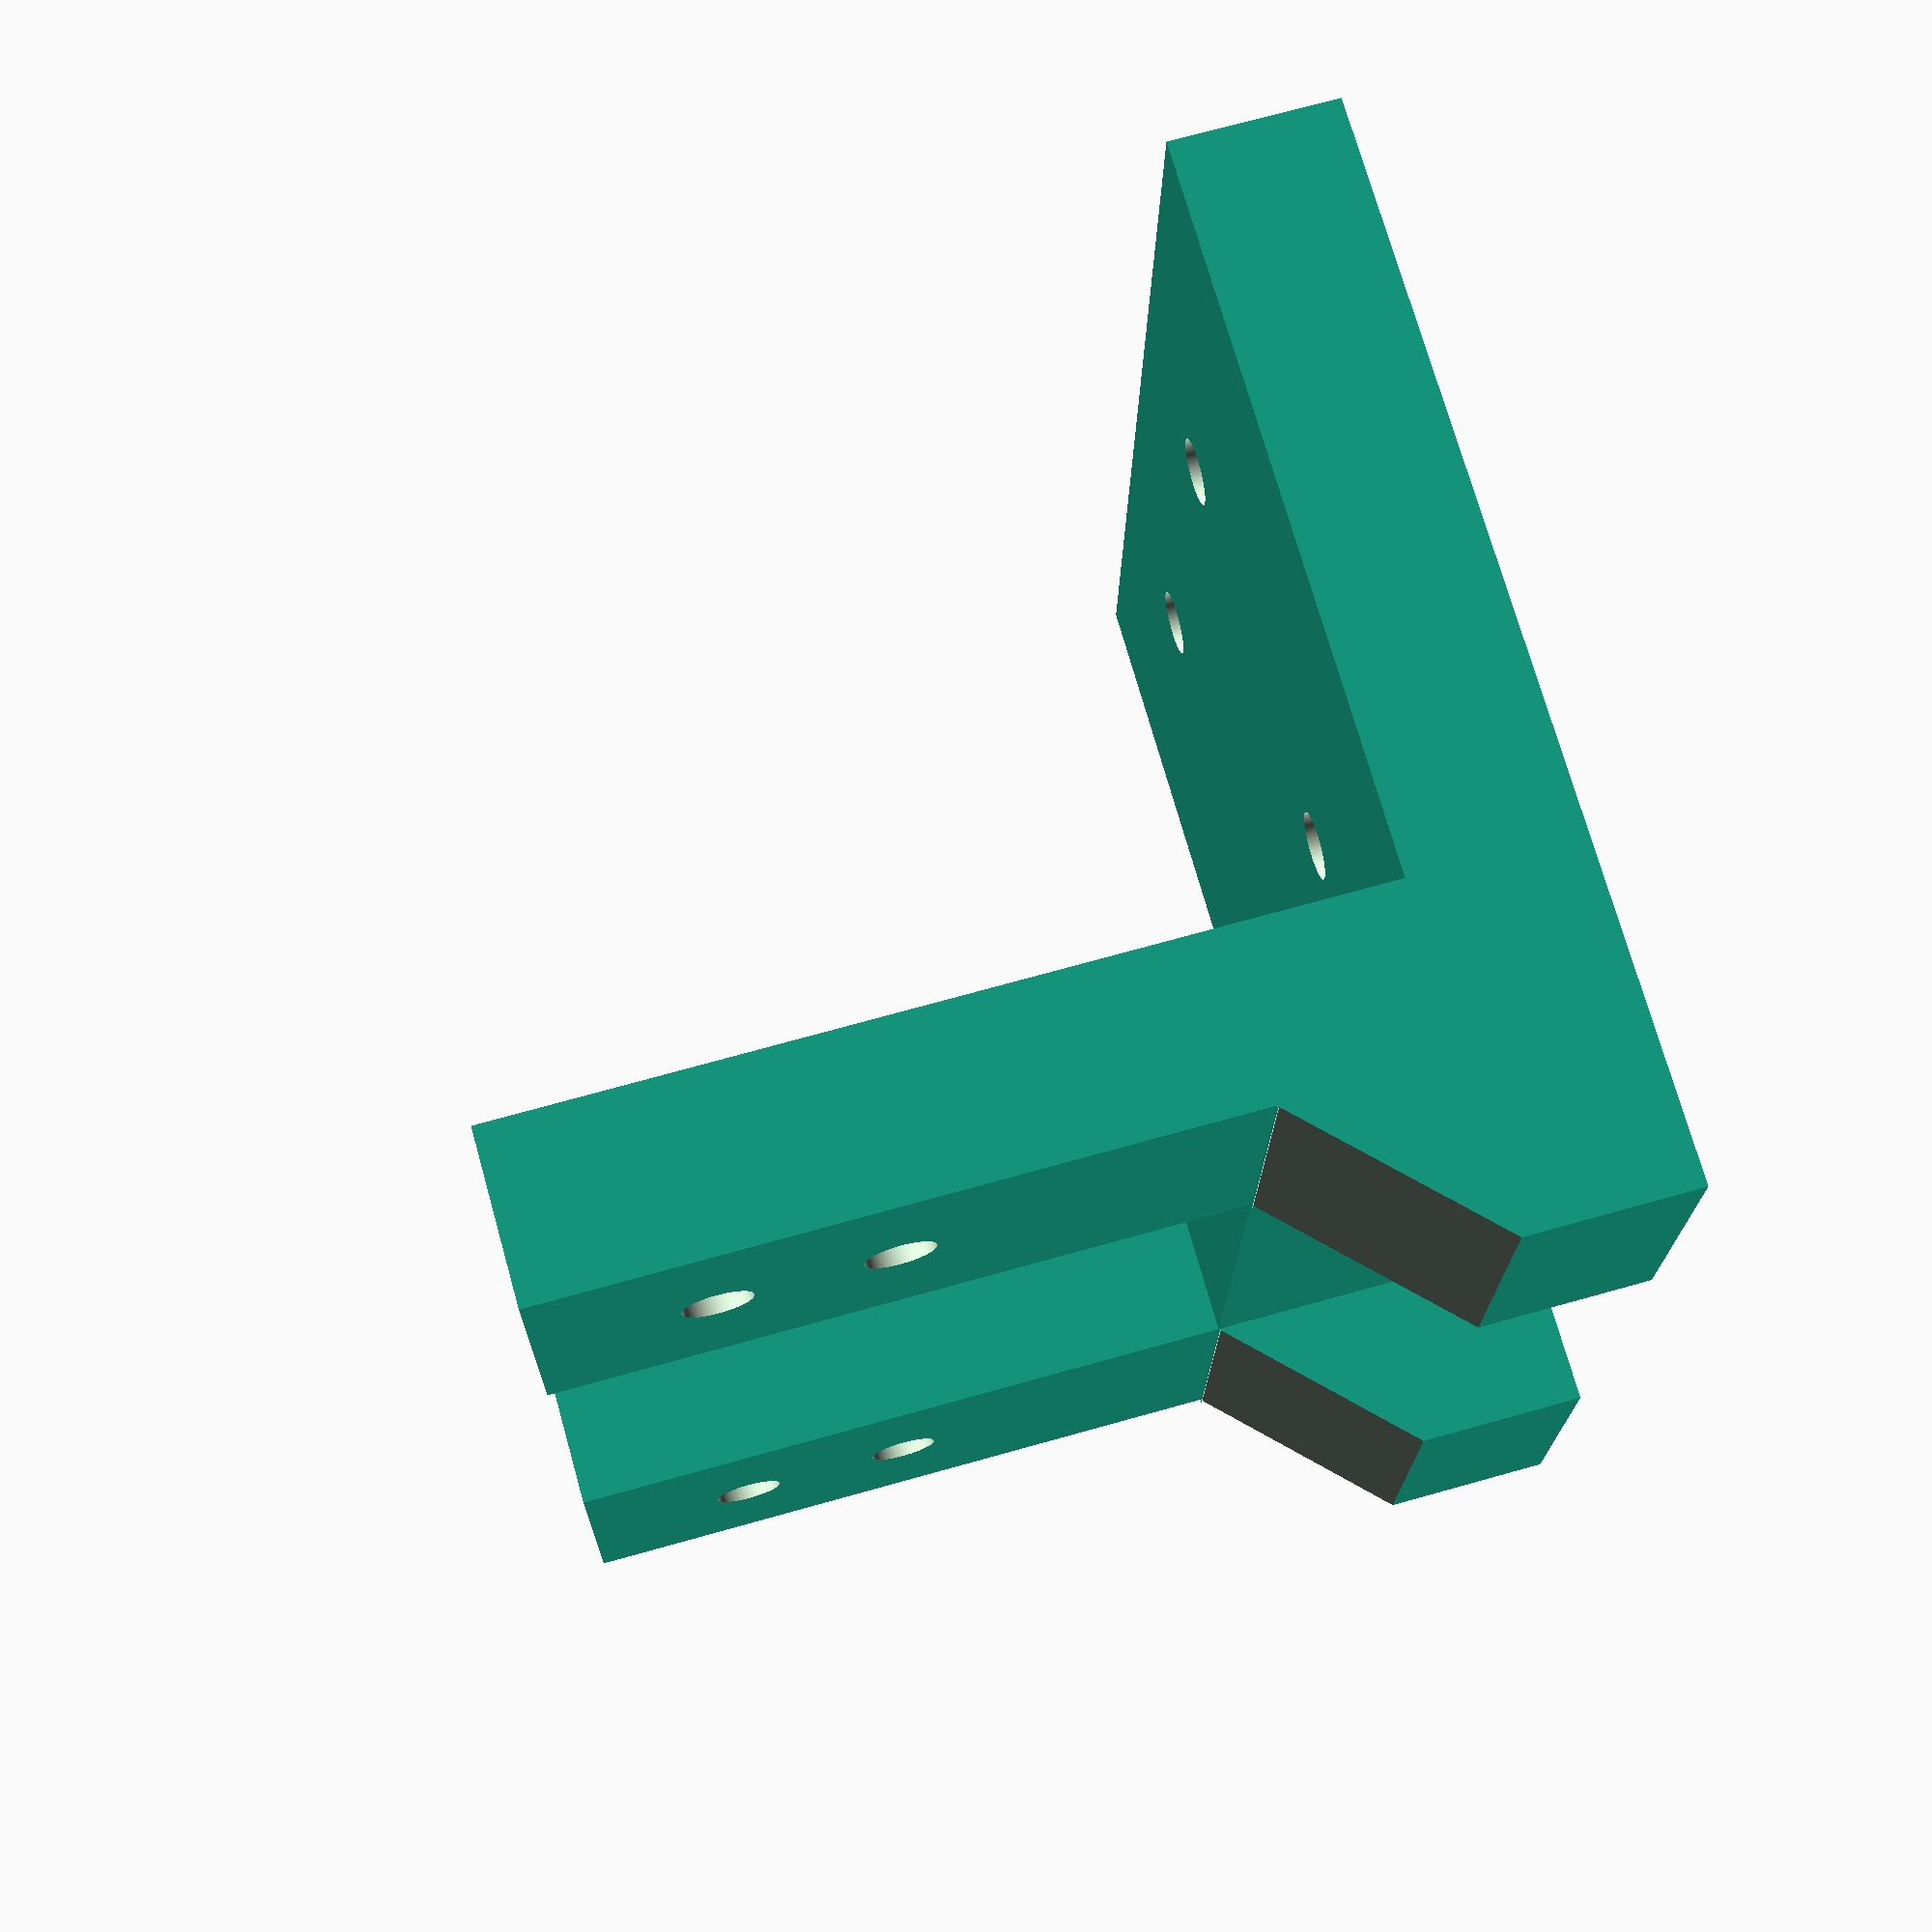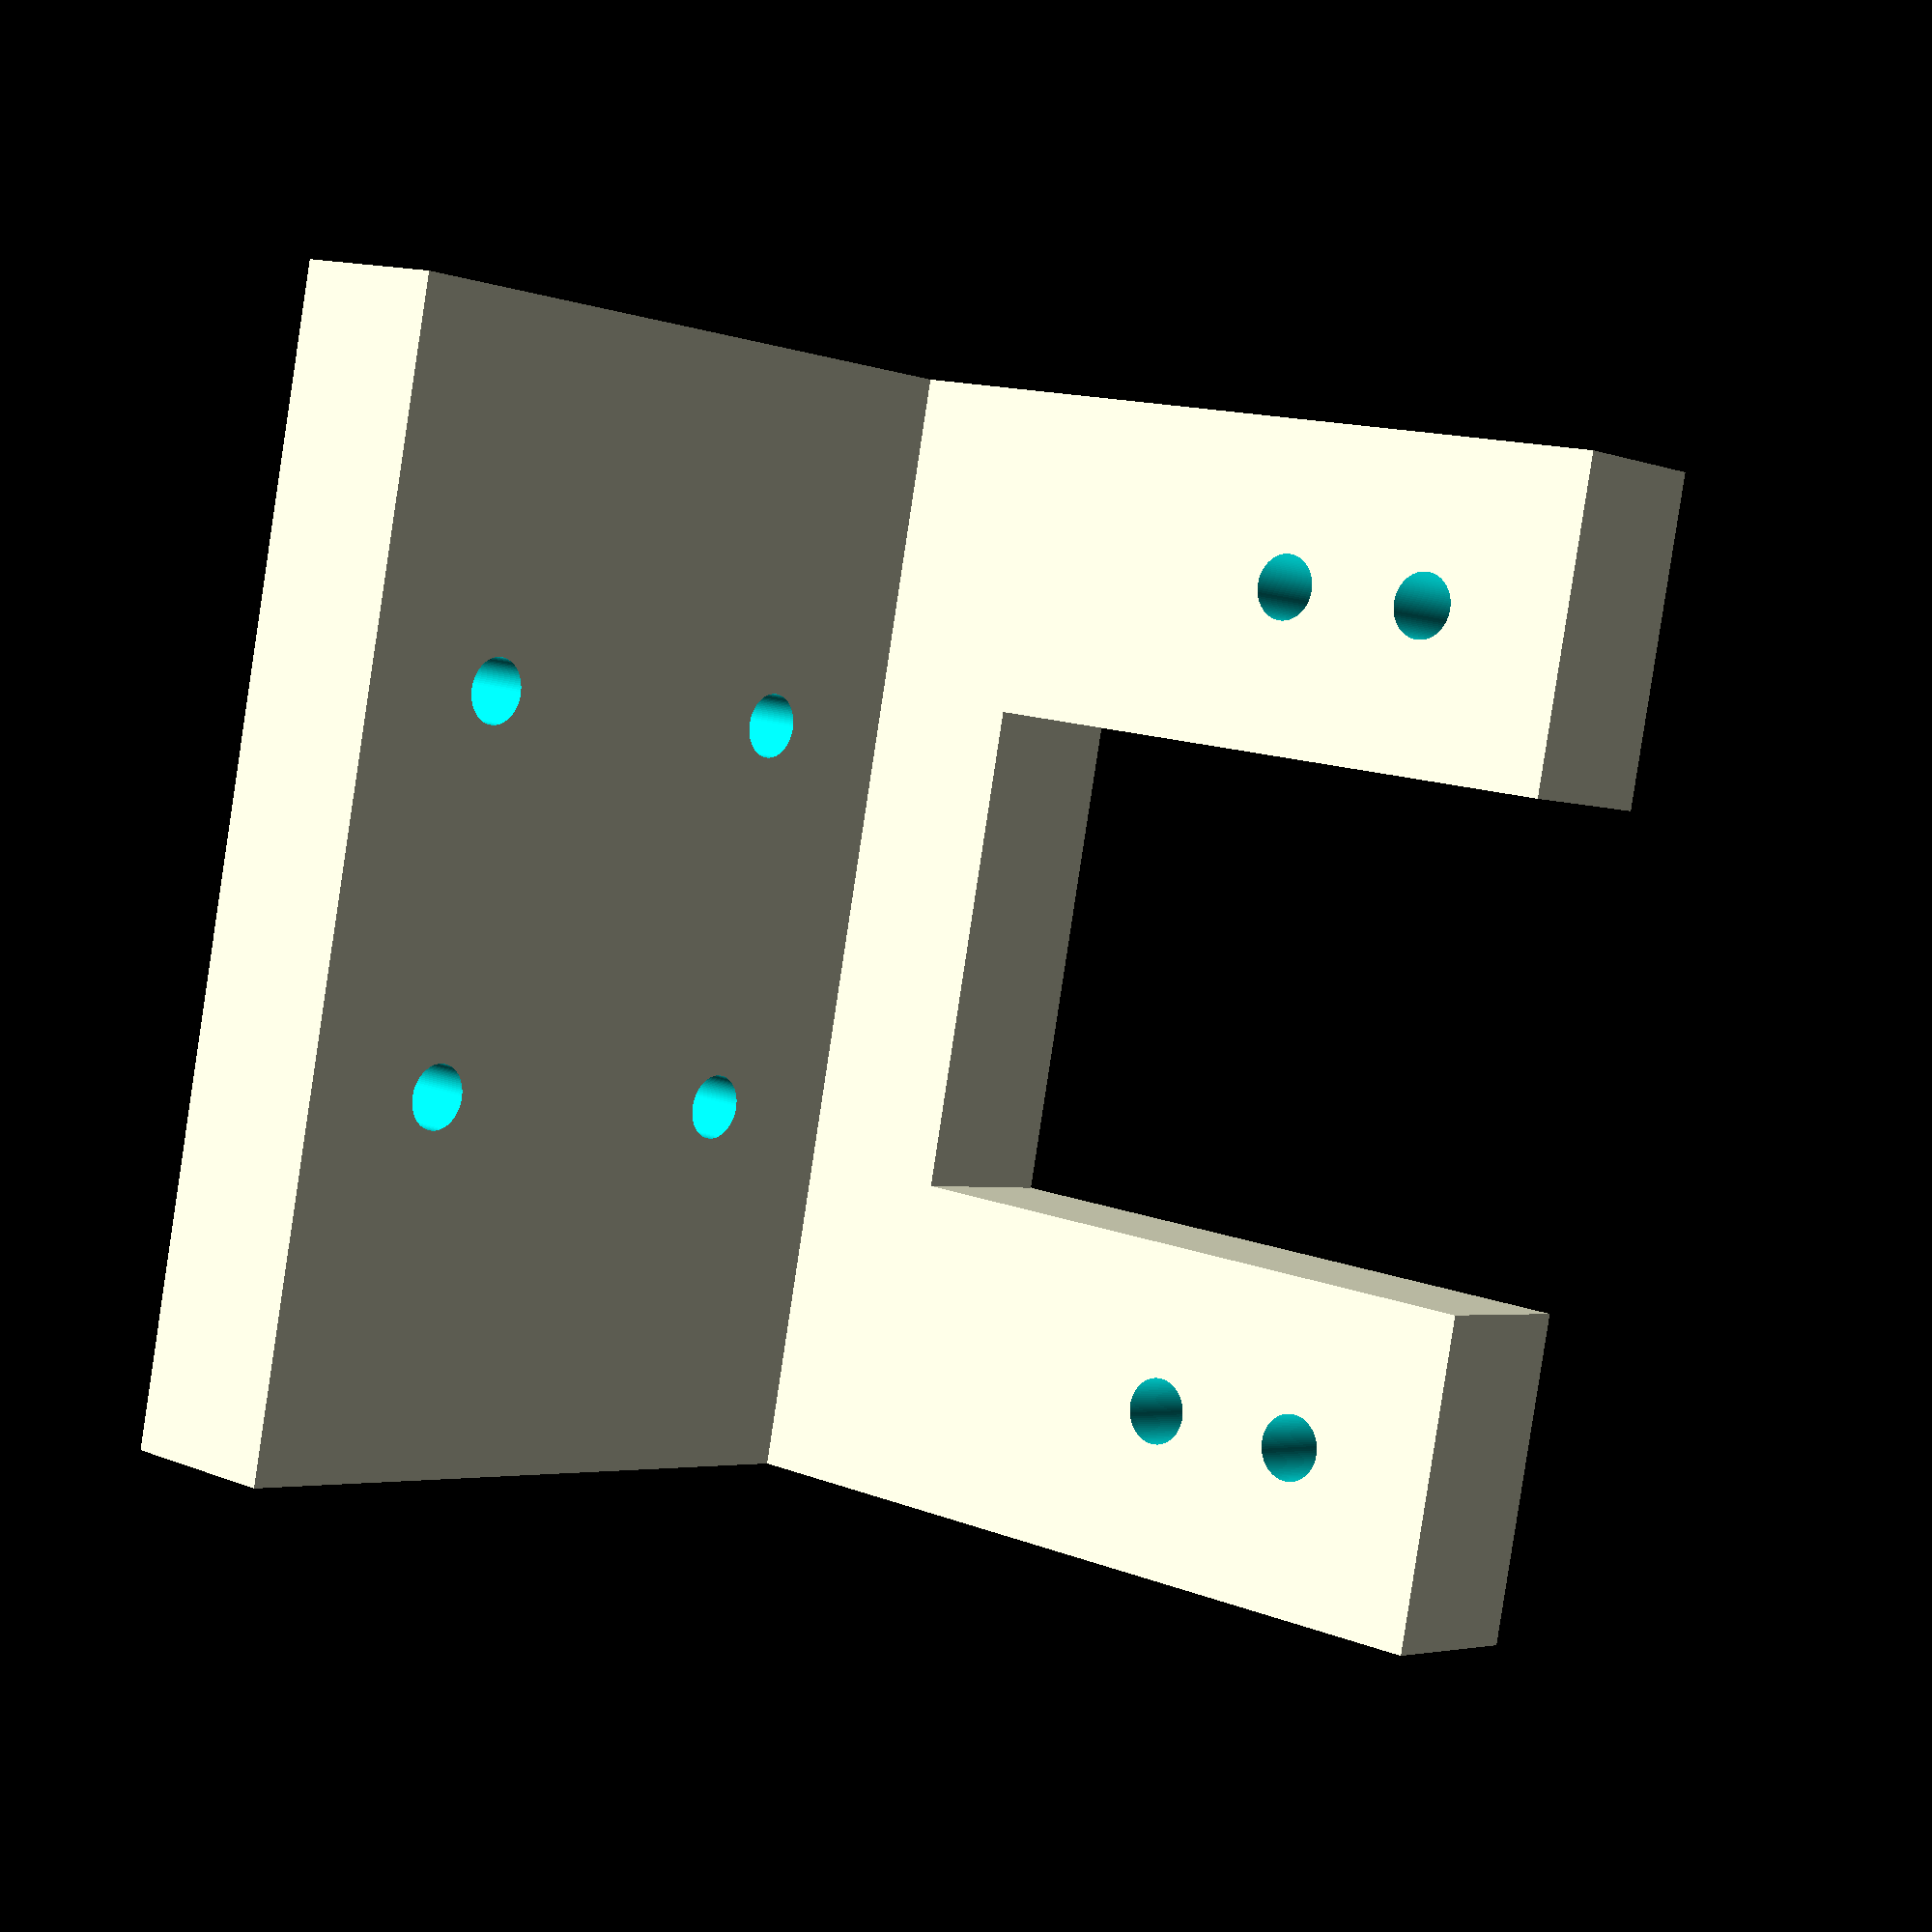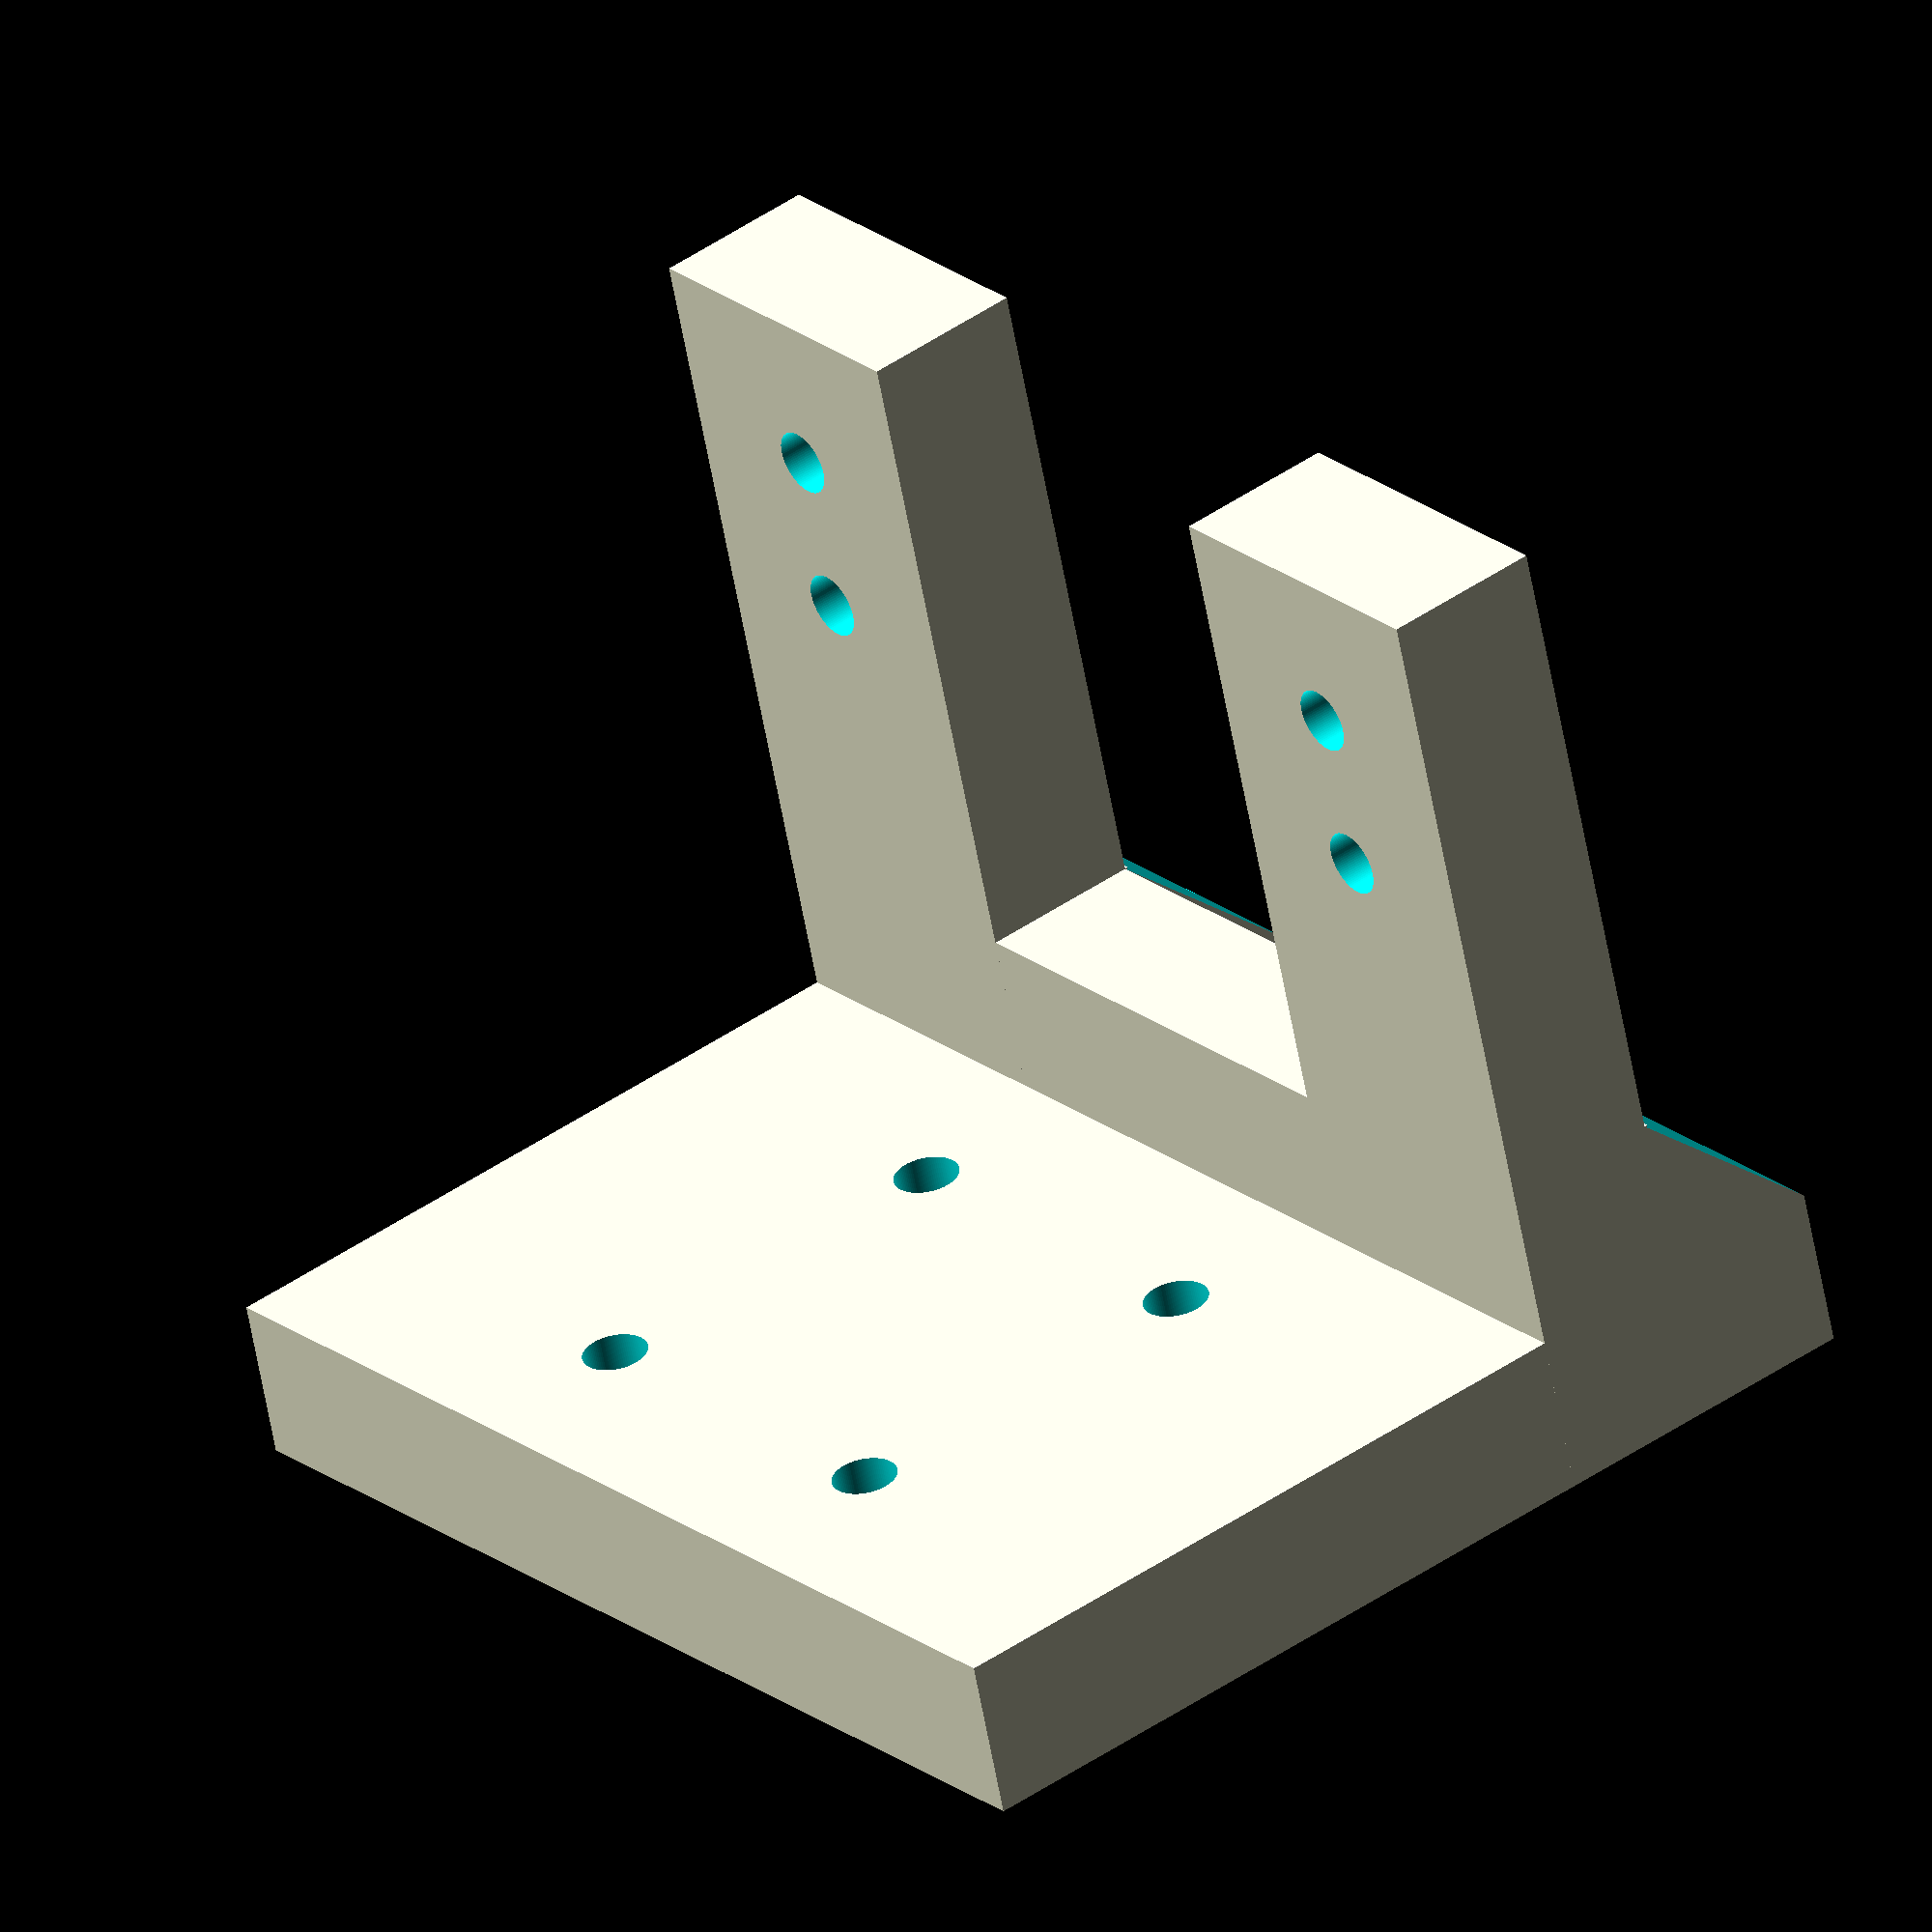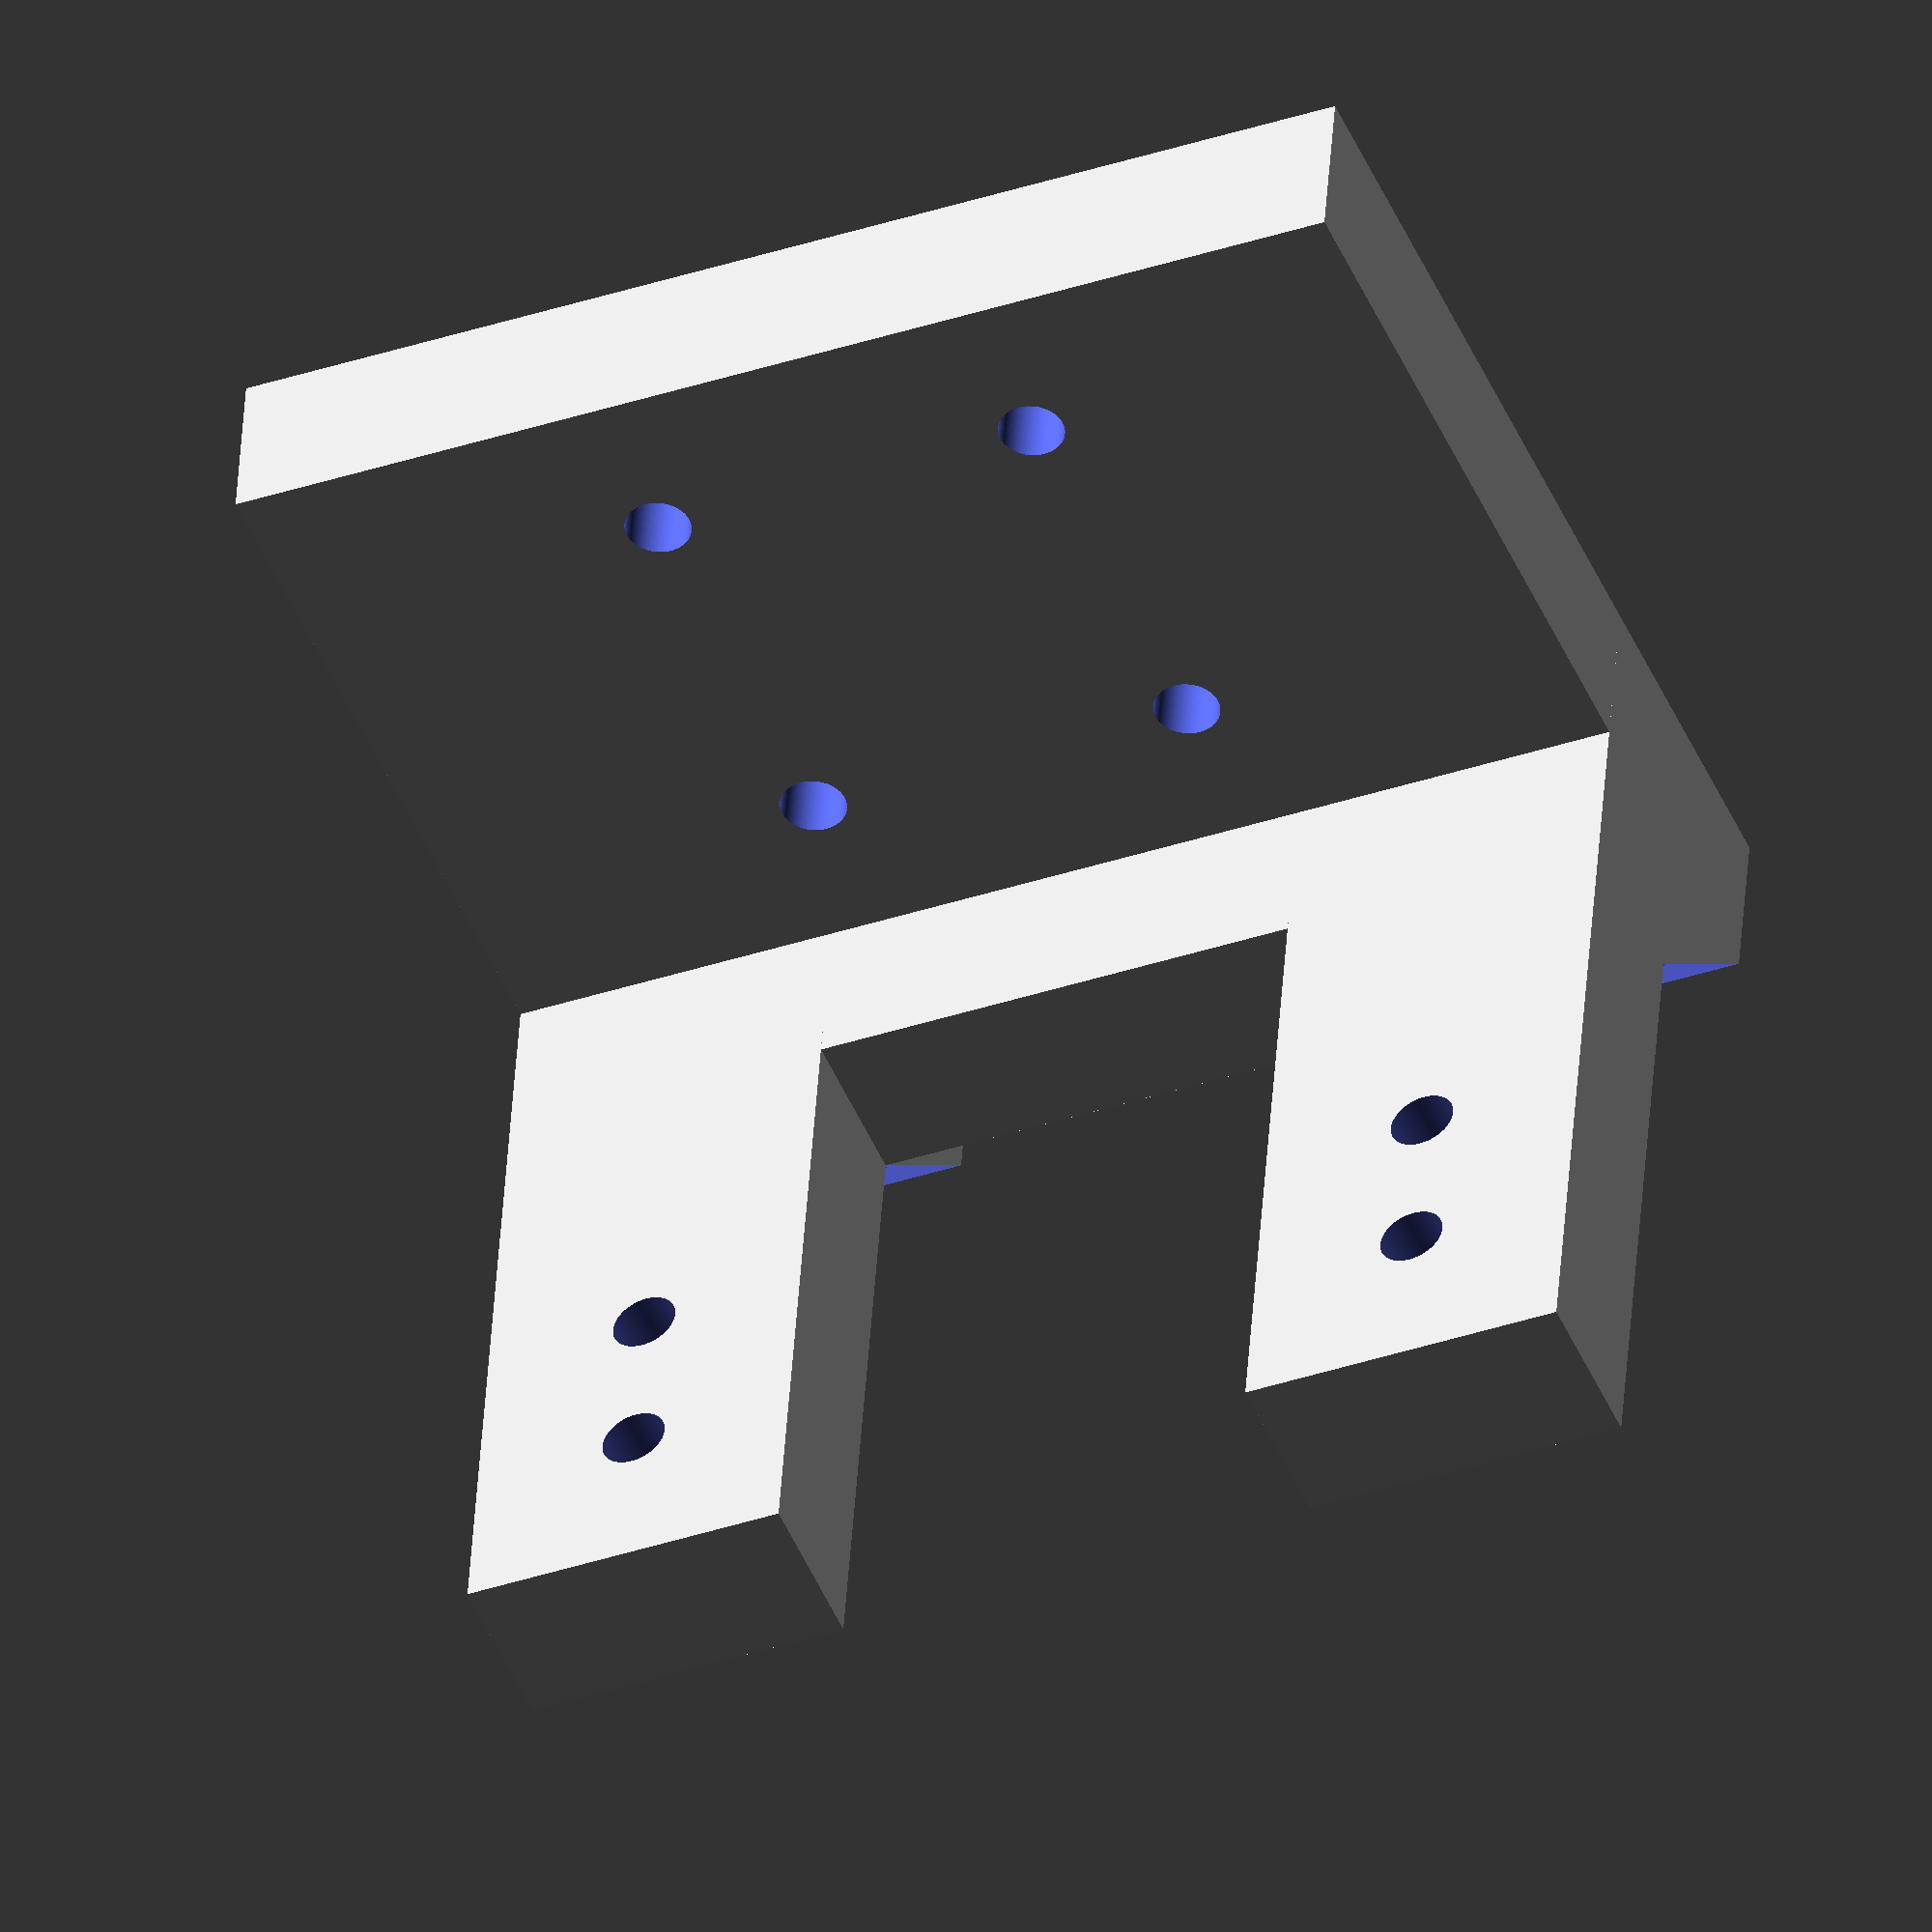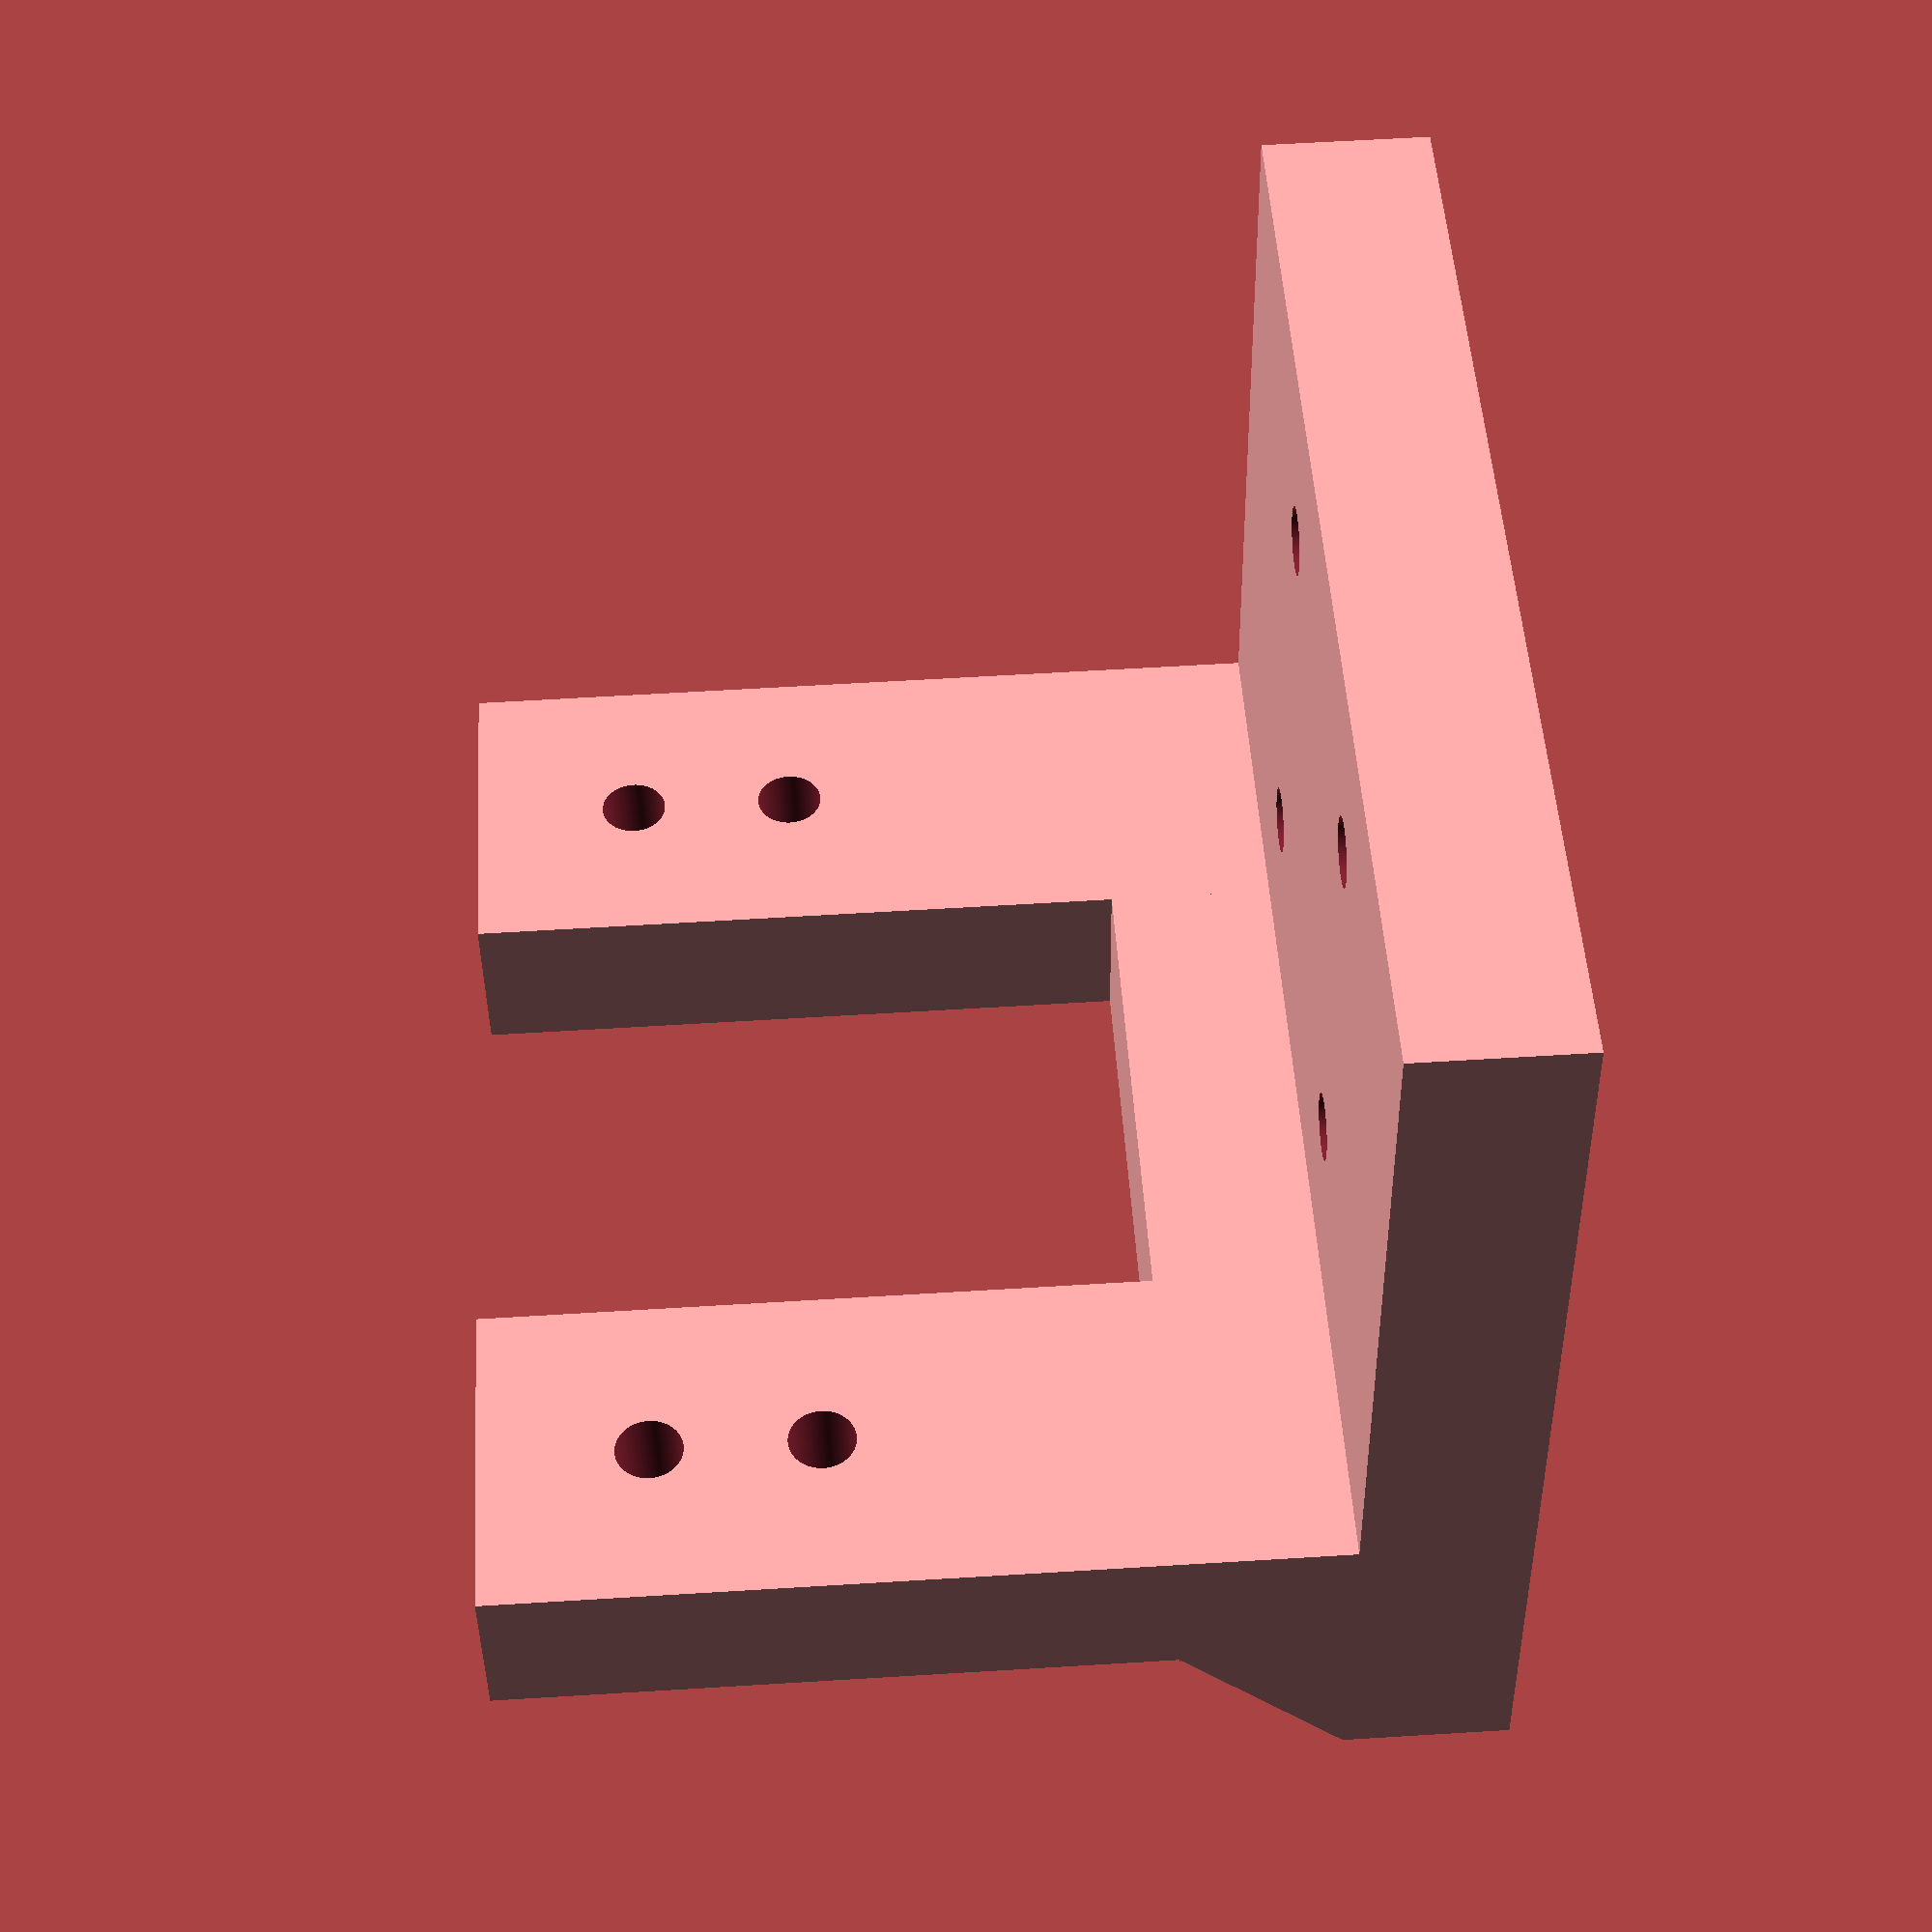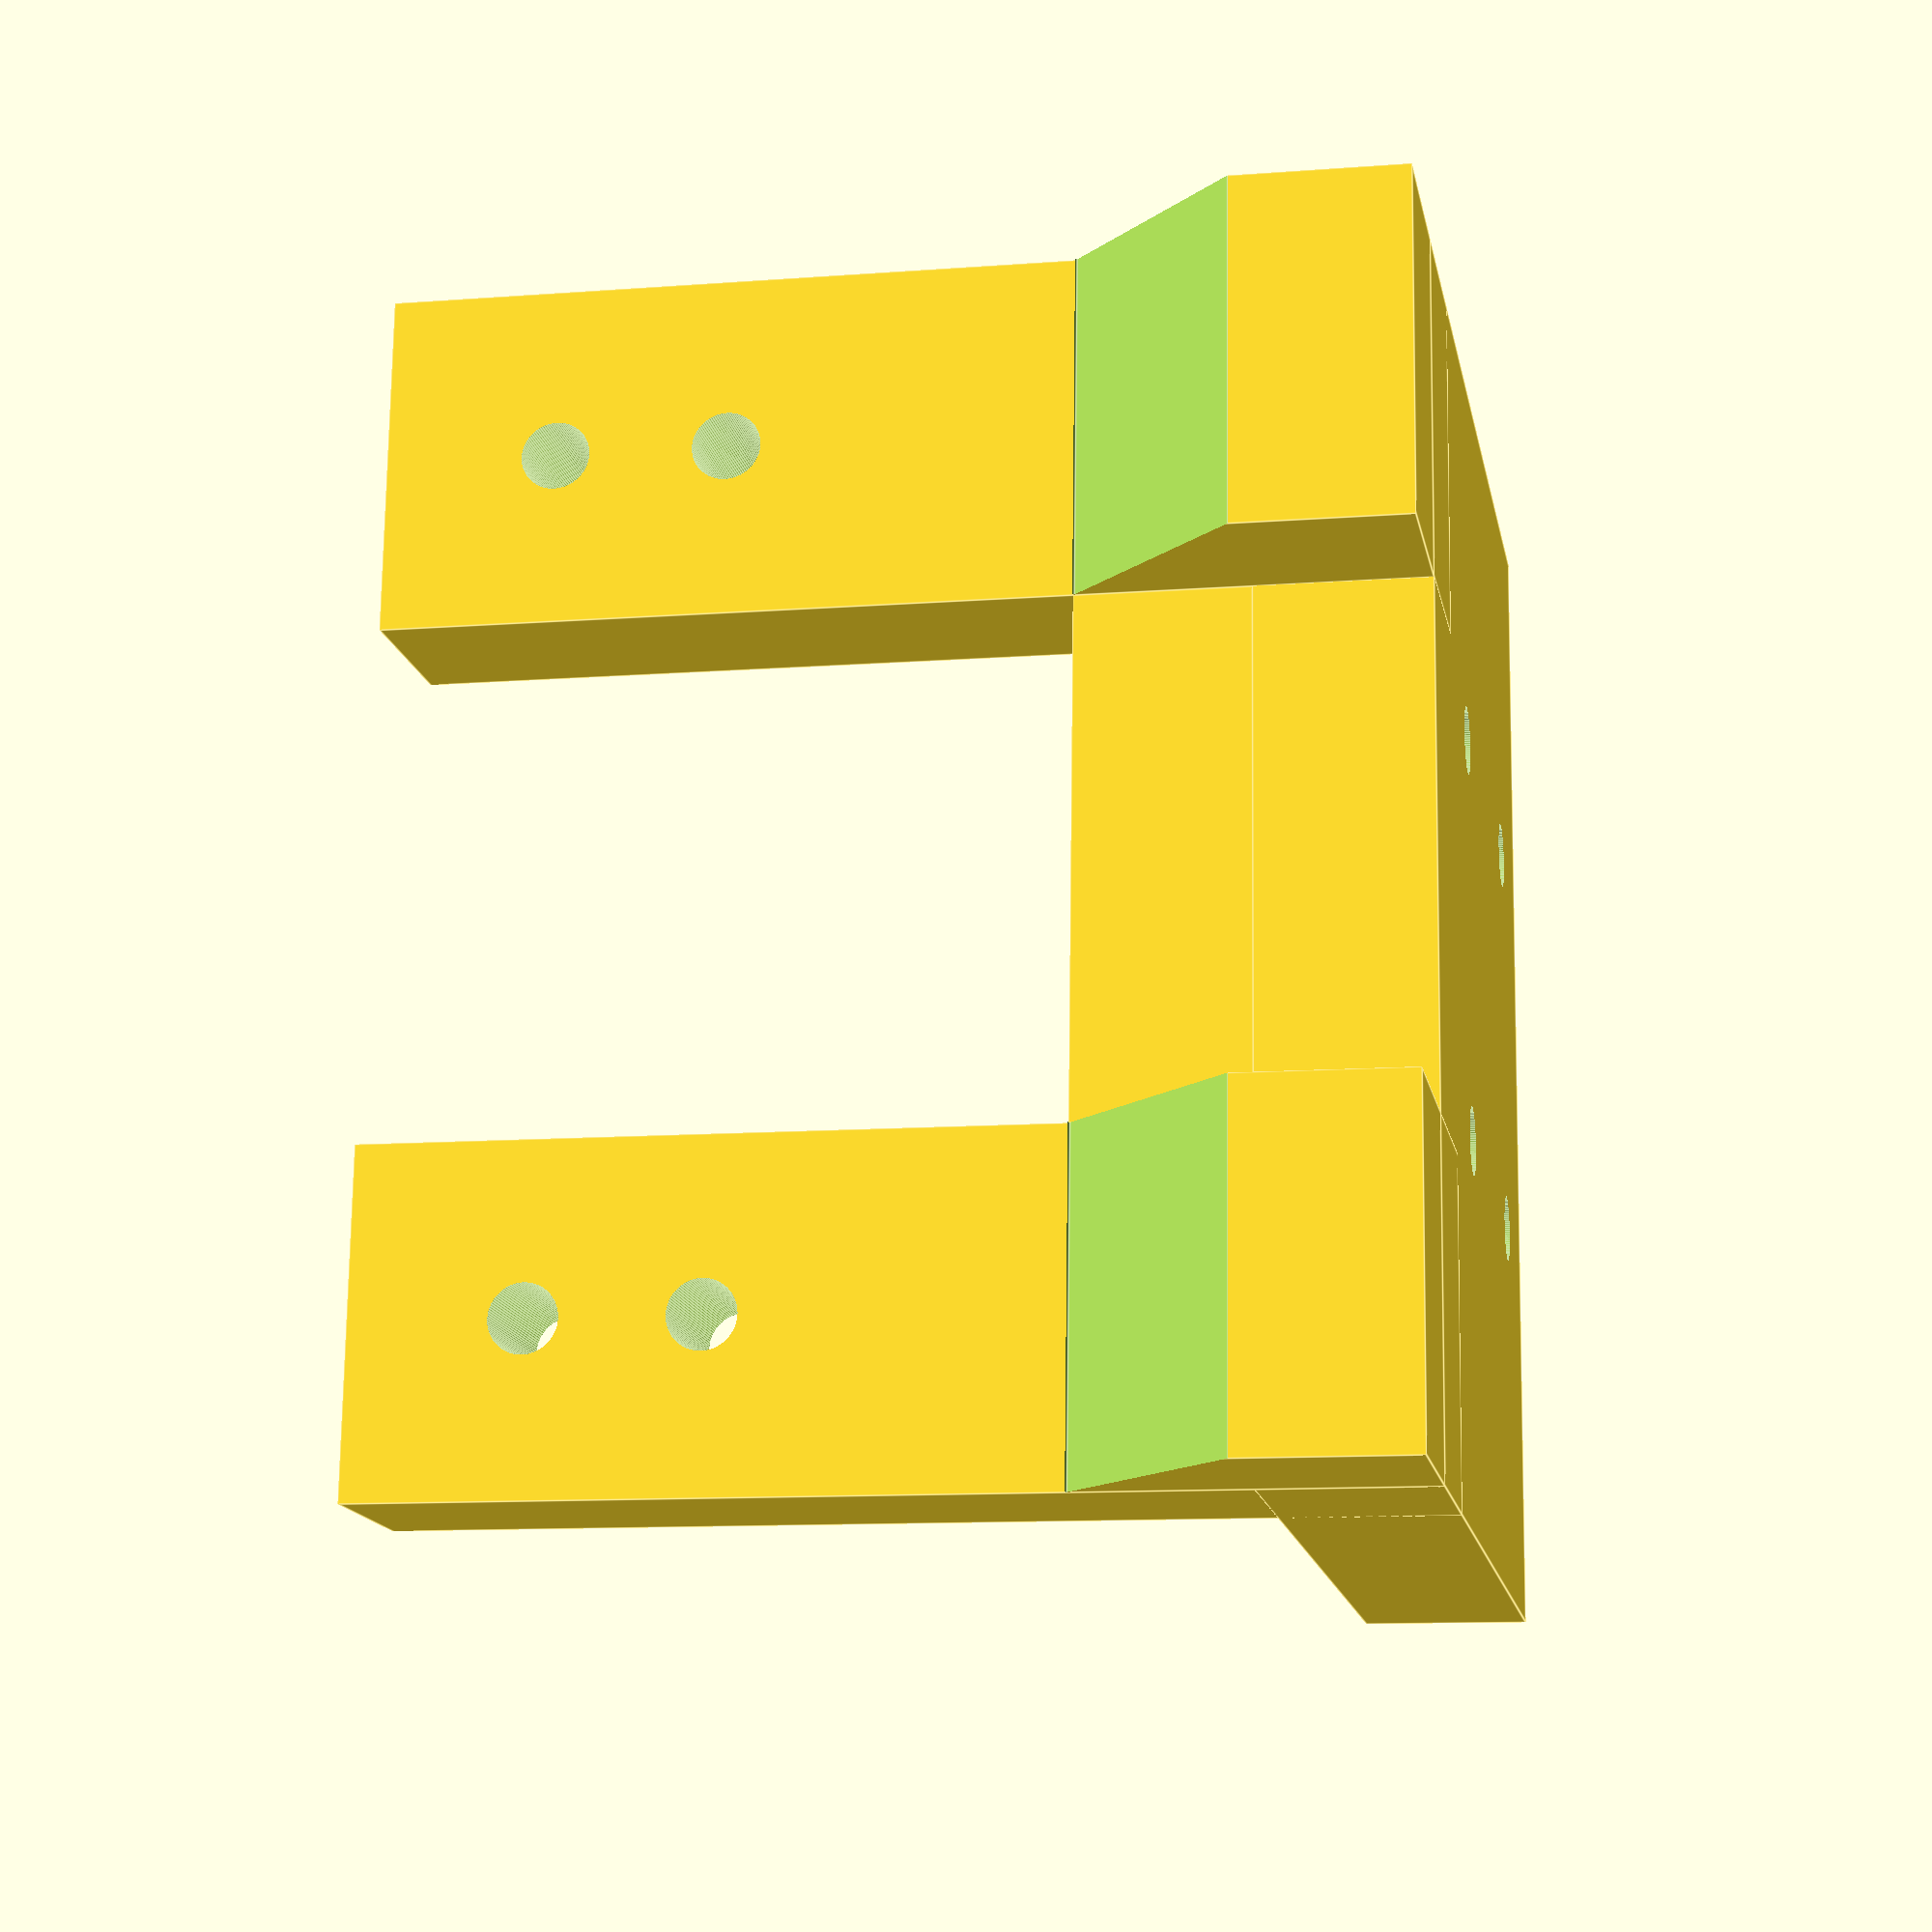
<openscad>
e=0.5;
d=3;
$fn=100;
difference(){
    union(){
        cube([70,54,10]);
        translate([0,-10,0]){
            cube([20,10,20]);
            translate([50,0,0]){
                cube([20,10,20]);
            }
        }
        cube([20,10,60]);
        translate([50,0,0]){
            cube([20,10,60]);
        }
        translate([20,0,10]){
            cube([30,10,10]);
        }
    }
    union(){
        translate([23,20,-20]){
            cylinder(50,d/2+e,d/2+e);
            translate([0,24,0]){
                cylinder(50,d/2+e,d/2+e);
            }
            translate([24,0,0]){
                cylinder(50,d/2+e,d/2+e);
            }
            translate([24,24,0]){
                cylinder(50,d/2+e,d/2+e);
            }
        }
        translate([10,20,40]){
             rotate([90,90,0]){
                cylinder(50,d/2+e,d/2+e);
             }
             translate([50,0,0]){
                rotate([90,90,0]){
                    cylinder(50,d/2+e,d/2+e);
                }
             }
             translate([0,0,10]){
                rotate([90,90,0]){
                    cylinder(50,d/2+e,d/2+e);
                }
             }
             translate([50,0,10]){
                rotate([90,90,0]){
                    cylinder(50,d/2+e,d/2+e);
                }
            }
        }
        translate([-1,-10,10]){
            rotate([45,0,0]){
                cube([20+2,14,10]);
            }
            translate([50,0,0]){
                rotate([45,0,0]){
                    cube([20+2,14,10]);
                }
            }
        }
    }
}
</openscad>
<views>
elev=289.5 azim=272.1 roll=74.3 proj=p view=wireframe
elev=166.1 azim=103.3 roll=229.2 proj=p view=wireframe
elev=239.2 azim=51.3 roll=169.9 proj=o view=wireframe
elev=316.5 azim=337.4 roll=3.6 proj=o view=solid
elev=299.3 azim=349.0 roll=86.4 proj=p view=wireframe
elev=11.0 azim=265.8 roll=100.8 proj=p view=edges
</views>
